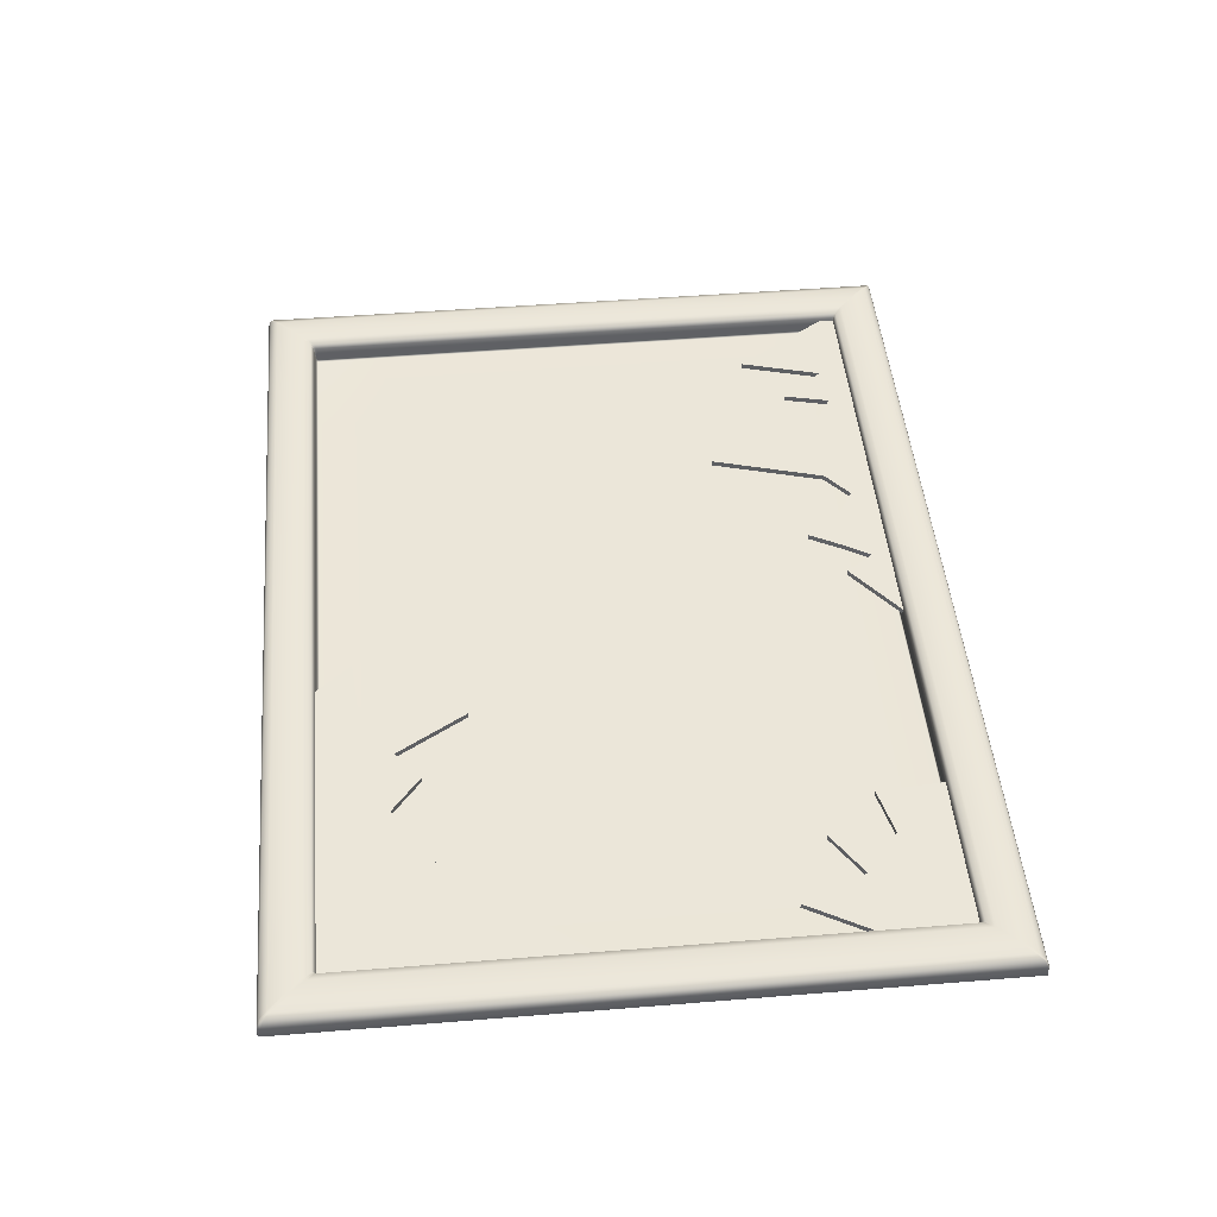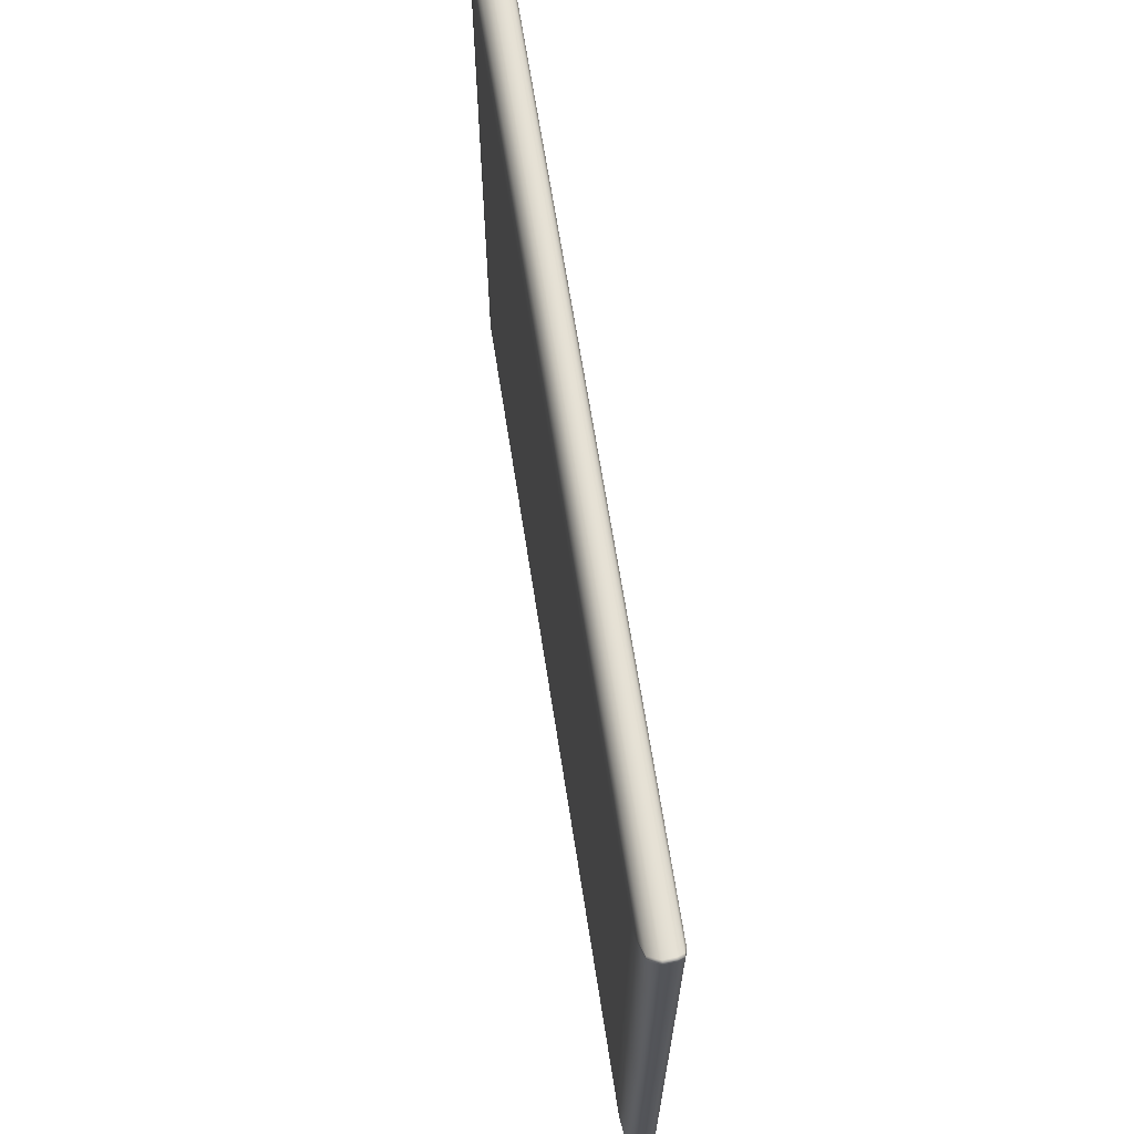
<metadata>
{"format":"obj","ext":"obj","renderer":"f3d","projection":"perspective","resolution":1024,"background":"white","views":[{"elev":47.5,"azim":-95.2,"up":"+Z"},{"elev":66.1,"azim":-98.8,"up":"+Y"}]}
</metadata>
<code>
g default
v -1.329 0.03141 -0.03993
v -1.329 1.991 -0.03993
v 1.33 1.991 -0.03993
v 1.33 0.03141 -0.03993
v 1.232 0.1298 -0.05
v -1.23 0.1298 -0.05
v -1.23 1.891 -0.05
v 1.232 1.891 -0.05
v 1.198 0.1631 -0.0148
v -1.197 0.1631 -0.0148
v 1.198 1.858 -0.0148
v -1.197 1.858 -0.0148
v -1.345 0.0151 0.02292
v -1.317 0.04354 0.04757
v -1.345 2.007 0.02292
v -1.317 1.978 0.04757
v 1.347 2.007 0.02292
v 1.318 1.978 0.04757
v 1.347 0.0151 0.02292
v 1.318 0.04354 0.04757
v 1.23 0.1317 0.04757
v 1.202 0.1601 0.0257
v -1.229 0.1317 0.04757
v -1.201 0.1601 0.0257
v 1.23 1.891 0.04757
v 1.202 1.862 0.0257
v -1.229 1.891 0.04757
v -1.201 1.862 0.0257
v -0.9125 1.893 0.04757
v -0.8914 1.864 0.0257
v -0.8896 1.86 -0.02047
v -0.8896 0.1626 -0.02047
v -0.8914 0.1594 0.0257
v -0.9125 0.131 0.04757
v -0.9779 0.04276 0.04757
v -0.999 0.0143 0.02292
v -0.9869 0.03062 -0.03993
v -0.9035 0.1438 -0.05
v -0.9035 1.878 -0.05
v -0.9869 1.993 -0.03993
v -0.999 2.009 0.02292
v -0.9779 1.981 0.04757
v -1.231 1.66 0.04757
v -1.202 1.639 0.0257
v -1.198 1.637 -0.02047
v -0.8896 1.637 -0.02776
v 1.199 1.637 -0.02047
v 1.202 1.639 0.0257
v 1.231 1.66 0.04757
v 1.319 1.725 0.04757
v 1.348 1.746 0.02292
v 1.331 1.734 -0.03993
v 1.218 1.651 -0.05
v -0.8896 1.637 -0.05
v -1.217 1.651 -0.05
v -1.331 1.734 -0.03993
v -1.348 1.746 0.02292
v -1.319 1.725 0.04757
v 1.319 0.2872 0.04757
v 1.348 0.2659 0.02292
v 1.331 0.2782 -0.03993
v 1.218 0.3623 -0.05
v -0.8896 0.3763 -0.05
v -1.217 0.3623 -0.05
v -1.331 0.2782 -0.03993
v -1.348 0.2659 0.02292
v -1.319 0.2872 0.04757
v -1.231 0.3532 0.04757
v -1.202 0.3745 0.0257
v -1.198 0.3763 -0.02047
v -0.8896 0.3763 -0.02776
v 1.199 0.3763 -0.02047
v 1.202 0.3745 0.0257
v 1.231 0.3532 0.04757
v 0.9197 0.131 0.04757
v 0.8984 0.1594 0.0257
v 0.8966 0.1626 -0.02047
v 0.8966 0.3763 -0.02776
v 0.8966 1.637 -0.02776
v 0.8966 1.86 -0.02047
v 0.8984 1.864 0.0257
v 0.9197 1.893 0.04757
v 0.9856 1.981 0.04757
v 1.007 2.009 0.02292
v 0.9946 1.993 -0.03993
v 0.9106 1.878 -0.05
v 0.8966 1.637 -0.05
v 0.8966 0.3763 -0.05
v 0.9106 0.1438 -0.05
v 0.9946 0.03062 -0.03993
v 1.007 0.0143 0.02292
v 0.9856 0.04276 0.04757
v 0.8966 1.853 -0.02776
v 0.004012 1.86 -0.02047
v 0.004012 1.637 -0.05
v 0.8966 1.853 -0.05
v -0.8896 1.853 -0.05
v 0.004074 1.878 -0.05
v 0.004451 0.03062 -0.03993
v 0.9526 0.08687 -0.05
v -0.9452 0.08687 -0.05
v 0.004074 0.1438 -0.05
v -1.331 1.983 -0.03993
v -1.275 1.692 -0.05
v -1.273 1.934 -0.05
v -1.217 1.872 -0.05
v 0.004451 1.993 -0.03993
v -0.9452 1.937 -0.05
v 0.9526 1.937 -0.05
v 1.331 1.983 -0.03993
v 1.274 1.934 -0.05
v 1.275 1.692 -0.05
v 1.218 1.872 -0.05
v -1.34 1.74 0.04028
v -1.348 1.999 0.02292
v -1.319 1.971 0.04757
v -1.338 2 0.04028
v -0.9936 0.02159 0.04028
v 0.00441 0.04276 0.04757
v 0.004505 0.0143 0.02292
v 1.001 0.02159 0.04028
v -0.9936 2.002 0.04028
v 0.004505 2.009 0.02292
v 0.00441 1.981 0.04757
v 1.001 2.002 0.04028
v 1.339 2 0.04028
v 1.348 1.999 0.02292
v 1.319 1.971 0.04757
v 1.34 1.74 0.04028
v 0.9038 0.1521 0.04028
v 0.004115 0.131 0.04757
v 0.00402 0.1594 0.0257
v -0.8968 0.1521 0.04028
v 1.21 1.644 0.04028
v 1.202 1.856 0.0257
v 1.231 1.884 0.04757
v 1.209 1.869 0.04028
v -1.21 1.644 0.04028
v -1.231 1.884 0.04757
v -1.202 1.856 0.0257
v -1.208 1.869 0.04028
v 0.9038 1.872 0.04028
v 0.00402 1.864 0.0257
v 0.004115 1.893 0.04757
v -0.8968 1.872 0.04028
v -1.35 1.747 -0.009718
v -1.348 2.009 -0.009718
v -1.001 2.012 -0.009718
v 1.009 2.012 -0.009718
v 1.349 2.009 -0.009718
v 1.35 1.747 -0.009718
v 1.009 0.01187 -0.009718
v -1.001 0.01187 -0.009718
v -0.9452 0.08687 0.05
v 0.9526 0.08687 0.05
v 1.275 1.692 0.05
v 1.274 1.934 0.05
v 0.9526 1.937 0.05
v -0.9452 1.937 0.05
v -1.273 1.934 0.05
v -1.275 1.692 0.05
v -0.8896 0.1619 0.001403
v 0.8966 0.1619 0.001403
v 0.004012 0.1626 -0.02047
v 1.2 1.637 0.001404
v 1.199 1.86 0.001404
v 1.199 1.853 -0.02047
v 0.8966 1.862 0.001404
v -0.8896 1.862 0.001404
v -1.198 1.86 0.001404
v -1.2 1.637 0.001404
v -1.198 1.853 -0.02047
v -1.195 1.864 0.0257
v -1.223 1.893 0.04757
v -1.192 1.86 -0.02047
v -1.192 1.637 -0.02776
v -1.195 0.1594 0.0257
v -1.198 0.1626 0.001403
v -1.192 0.1626 -0.02047
v -1.223 0.131 0.04757
v -1.208 0.1528 0.04028
v -1.311 0.04276 0.04757
v -1.273 0.08761 0.05
v -1.338 0.02238 0.04028
v -1.339 0.0143 0.02292
v -1.323 0.03062 -0.03993
v -1.348 0.01267 -0.009718
v -1.211 0.1438 -0.05
v -1.273 0.08761 -0.05
v -1.211 1.878 -0.05
v -1.192 1.637 -0.05
v -1.323 1.993 -0.03993
v -1.339 2.009 0.02292
v -1.311 1.981 0.04757
v -1.21 0.369 0.04028
v -1.231 1.006 0.04757
v -1.202 1.006 0.0257
v -1.198 1.006 -0.02047
v -1.2 0.3763 0.001403
v -1.192 0.3763 -0.02776
v -0.8896 1.006 -0.02776
v 0.004012 0.3763 -0.02776
v 0.8966 1.006 -0.02776
v 1.202 1.006 0.0257
v 1.2 0.3763 0.001403
v 1.199 1.006 -0.02047
v 1.21 0.369 0.04028
v 1.231 1.006 0.04757
v 1.275 0.3202 0.05
v 1.319 1.005 0.04757
v 1.348 1.005 0.02292
v 1.34 0.2714 0.04028
v 1.331 1.005 -0.03993
v 1.35 0.2641 -0.009718
v 1.218 1.006 -0.05
v 1.275 0.3202 -0.05
v 0.004012 0.3763 -0.05
v 0.8966 1.006 -0.05
v -0.8896 1.006 -0.05
v -1.217 1.006 -0.05
v -1.192 0.3763 -0.05
v -1.331 1.005 -0.03993
v -1.275 0.3202 -0.05
v -1.35 0.2641 -0.009718
v -1.348 1.005 0.02292
v -1.34 0.2714 0.04028
v -1.319 1.005 0.04757
v -1.275 0.3202 0.05
v 1.348 0.0175 0.02292
v 1.319 0.04588 0.04757
v 1.339 0.02238 0.04028
v 1.331 0.03377 -0.03993
v 1.349 0.01267 -0.009718
v 1.218 0.1459 -0.05
v 1.274 0.08761 -0.05
v 0.8966 0.1646 -0.05
v -0.8896 0.1646 -0.05
v -1.217 0.1459 -0.05
v -1.331 0.03377 -0.03993
v -1.348 0.0175 0.02292
v -1.319 0.04588 0.04757
v -1.231 0.1338 0.04757
v -1.202 0.1622 0.0257
v -1.198 0.1646 -0.02047
v -0.8896 0.1646 -0.02776
v 0.8966 0.1646 -0.02776
v 1.202 0.1622 0.0257
v 1.199 0.1626 0.001403
v 1.199 0.1646 -0.02047
v 1.209 0.1528 0.04028
v 1.231 0.1338 0.04757
v 1.274 0.08761 0.05
v 1.227 0.131 0.04757
v 1.199 0.1594 0.0257
v 1.196 0.1626 -0.02047
v 1.196 0.3763 -0.02776
v 1.196 1.637 -0.02776
v 1.196 1.86 -0.02047
v 1.199 1.864 0.0257
v 1.227 1.893 0.04757
v 1.315 1.981 0.04757
v 1.344 2.009 0.02292
v 1.327 1.993 -0.03993
v 1.215 1.878 -0.05
v 1.196 1.637 -0.05
v 1.196 0.3763 -0.05
v 1.215 0.1438 -0.05
v 1.327 0.03062 -0.03993
v 1.344 0.0143 0.02292
v 1.315 0.04276 0.04757
v 0.004012 1.637 -0.02776
v -0.8896 1.853 -0.02776
v 0.004012 1.853 -0.02776
v 0.004012 1.853 -0.05
v 0.004262 0.08687 -0.05
v -1.275 1.927 -0.05
v 0.004262 1.937 -0.05
v 1.275 1.927 -0.05
v -1.34 1.992 0.04028
v 0.004481 0.02159 0.04028
v 0.004481 2.002 0.04028
v 1.34 1.992 0.04028
v 0.004044 0.1521 0.04028
v 1.21 1.863 0.04028
v -1.21 1.863 0.04028
v 0.004044 1.872 0.04028
v -1.35 2.002 -0.009718
v 0.004513 2.012 -0.009718
v 1.35 2.002 -0.009718
v 0.004513 0.01187 -0.009718
v 0.004263 0.08687 0.05
v 1.275 1.927 0.05
v 0.004263 1.937 0.05
v -1.275 1.927 0.05
v 0.004012 0.1619 0.001403
v 1.2 1.853 0.001404
v 0.004012 1.862 0.001404
v -1.2 1.853 0.001404
v -1.202 1.872 0.04028
v -1.192 1.862 0.001404
v -1.192 1.853 -0.02776
v -1.192 0.1619 0.001403
v -1.202 0.1521 0.04028
v -1.267 0.08687 0.05
v -1.332 0.02159 0.04028
v -1.342 0.01187 -0.009718
v -1.267 0.08687 -0.05
v -1.192 1.853 -0.05
v -1.267 1.937 -0.05
v -1.342 2.012 -0.009718
v -1.332 2.002 0.04028
v -1.267 1.937 0.05
v -1.21 1.006 0.04028
v -1.2 1.006 0.001404
v -1.192 1.006 -0.02776
v 0.004012 1.006 -0.02776
v 1.2 1.006 0.001404
v 1.21 1.006 0.04028
v 1.275 1.005 0.05
v 1.34 1.005 0.04028
v 1.35 1.005 -0.009718
v 1.275 1.005 -0.05
v 0.004012 1.006 -0.05
v -1.192 1.006 -0.05
v -1.275 1.005 -0.05
v -1.35 1.005 -0.009718
v -1.34 1.005 0.04028
v -1.275 1.005 0.05
v 1.34 0.02477 0.04028
v 1.35 0.01508 -0.009718
v 1.275 0.08984 -0.05
v 0.004012 0.1646 -0.05
v -1.192 0.1646 -0.05
v -1.275 0.08984 -0.05
v -1.35 0.01508 -0.009718
v -1.34 0.02477 0.04028
v -1.275 0.08984 0.05
v -1.21 0.1549 0.04028
v -1.2 0.1646 0.001403
v -1.192 0.1646 -0.02776
v 0.004012 0.1646 -0.02776
v 1.2 0.1646 0.001403
v 1.21 0.1549 0.04028
v 1.275 0.08984 0.05
v 1.206 0.1521 0.04028
v 1.196 0.1619 0.001403
v 1.196 0.1646 -0.02776
v 1.196 1.006 -0.02776
v 1.196 1.853 -0.02776
v 1.196 1.862 0.001404
v 1.206 1.872 0.04028
v 1.271 1.937 0.05
v 1.336 2.002 0.04028
v 1.346 2.012 -0.009718
v 1.271 1.937 -0.05
v 1.196 1.853 -0.05
v 1.196 1.006 -0.05
v 1.196 0.1646 -0.05
v 1.271 0.08687 -0.05
v 1.346 0.01187 -0.009718
v 1.336 0.02159 0.04028
v 1.271 0.08687 0.05
g broken_main
f 46 271 273 272
f 271 79 93 273
f 273 93 80 94
f 272 273 94 31
f 87 95 274 96
f 95 54 97 274
f 274 97 39 98
f 96 274 98 86
f 90 99 275 100
f 99 37 101 275
f 275 101 38 102
f 100 275 102 89
f 56 103 276 104
f 103 2 105 276
f 276 105 7 106
f 104 276 106 55
f 40 107 277 108
f 107 85 109 277
f 277 109 86 98
f 108 277 98 39
f 3 110 278 111
f 110 52 112 278
f 278 112 53 113
f 111 278 113 8
f 57 114 279 115
f 114 58 116 279
f 279 116 16 117
f 115 279 117 15
f 35 118 280 119
f 118 36 120 280
f 280 120 91 121
f 119 280 121 92
f 41 122 281 123
f 122 42 124 281
f 281 124 83 125
f 123 281 125 84
f 17 126 282 127
f 126 18 128 282
f 282 128 50 129
f 127 282 129 51
f 75 130 283 131
f 130 76 132 283
f 283 132 33 133
f 131 283 133 34
f 48 134 284 135
f 134 49 136 284
f 284 136 25 137
f 135 284 137 26
f 43 138 285 139
f 138 44 140 285
f 285 140 28 141
f 139 285 141 27
f 81 142 286 143
f 142 82 144 286
f 286 144 29 145
f 143 286 145 30
f 56 146 287 103
f 146 57 115 287
f 287 115 15 147
f 103 287 147 2
f 40 148 288 107
f 148 41 123 288
f 288 123 84 149
f 107 288 149 85
f 3 150 289 110
f 150 17 127 289
f 289 127 51 151
f 110 289 151 52
f 90 152 290 99
f 152 91 120 290
f 290 120 36 153
f 99 290 153 37
f 35 119 291 154
f 119 92 155 291
f 291 155 75 131
f 154 291 131 34
f 50 128 292 156
f 128 18 157 292
f 292 157 25 136
f 156 292 136 49
f 83 124 293 158
f 124 42 159 293
f 293 159 29 144
f 158 293 144 82
f 16 116 294 160
f 116 58 161 294
f 294 161 43 139
f 160 294 139 27
f 33 132 295 162
f 132 76 163 295
f 295 163 77 164
f 162 295 164 32
f 48 135 296 165
f 135 26 166 296
f 296 166 11 167
f 165 296 167 47
f 81 143 297 168
f 143 30 169 297
f 297 169 31 94
f 168 297 94 80
f 28 140 298 170
f 140 44 171 298
f 298 171 45 172
f 170 298 172 12
f 30 145 299 173
f 145 29 174 299
f 299 174 27 141
f 173 299 141 28
f 31 169 300 175
f 169 30 173 300
f 300 173 28 170
f 175 300 170 12
f 45 176 301 172
f 176 46 272 301
f 301 272 31 175
f 172 301 175 12
f 24 177 302 178
f 177 33 162 302
f 302 162 32 179
f 178 302 179 10
f 34 133 303 180
f 133 33 177 303
f 303 177 24 181
f 180 303 181 23
f 14 182 304 183
f 182 35 154 304
f 304 154 34 180
f 183 304 180 23
f 14 184 305 182
f 184 13 185 305
f 305 185 36 118
f 182 305 118 35
f 37 153 306 186
f 153 36 185 306
f 306 185 13 187
f 186 306 187 1
f 38 101 307 188
f 101 37 186 307
f 307 186 1 189
f 188 307 189 6
f 39 97 308 190
f 97 54 191 308
f 308 191 55 106
f 190 308 106 7
f 2 192 309 105
f 192 40 108 309
f 309 108 39 190
f 105 309 190 7
f 2 147 310 192
f 147 15 193 310
f 310 193 41 148
f 192 310 148 40
f 15 117 311 193
f 117 16 194 311
f 311 194 42 122
f 193 311 122 41
f 29 159 312 174
f 159 42 194 312
f 312 194 16 160
f 174 312 160 27
f 68 195 313 196
f 195 69 197 313
f 313 197 44 138
f 196 313 138 43
f 45 171 314 198
f 171 44 197 314
f 314 197 69 199
f 198 314 199 70
f 70 200 315 198
f 200 71 201 315
f 315 201 46 176
f 198 315 176 45
f 71 202 316 201
f 202 78 203 316
f 316 203 79 271
f 201 316 271 46
f 73 204 317 205
f 204 48 165 317
f 317 165 47 206
f 205 317 206 72
f 73 207 318 204
f 207 74 208 318
f 318 208 49 134
f 204 318 134 48
f 74 209 319 208
f 209 59 210 319
f 319 210 50 156
f 208 319 156 49
f 51 129 320 211
f 129 50 210 320
f 320 210 59 212
f 211 320 212 60
f 52 151 321 213
f 151 51 211 321
f 321 211 60 214
f 213 321 214 61
f 53 112 322 215
f 112 52 213 322
f 322 213 61 216
f 215 322 216 62
f 88 217 323 218
f 217 63 219 323
f 323 219 54 95
f 218 323 95 87
f 55 191 324 220
f 191 54 219 324
f 324 219 63 221
f 220 324 221 64
f 65 222 325 223
f 222 56 104 325
f 325 104 55 220
f 223 325 220 64
f 65 224 326 222
f 224 66 225 326
f 326 225 57 146
f 222 326 146 56
f 66 226 327 225
f 226 67 227 327
f 327 227 58 114
f 225 327 114 57
f 43 161 328 196
f 161 58 227 328
f 328 227 67 228
f 196 328 228 68
f 60 212 329 229
f 212 59 230 329
f 329 230 20 231
f 229 329 231 19
f 61 214 330 232
f 214 60 229 330
f 330 229 19 233
f 232 330 233 4
f 62 216 331 234
f 216 61 232 331
f 331 232 4 235
f 234 331 235 5
f 89 102 332 236
f 102 38 237 332
f 332 237 63 217
f 236 332 217 88
f 64 221 333 238
f 221 63 237 333
f 333 237 38 188
f 238 333 188 6
f 1 239 334 189
f 239 65 223 334
f 334 223 64 238
f 189 334 238 6
f 1 187 335 239
f 187 13 240 335
f 335 240 66 224
f 239 335 224 65
f 13 184 336 240
f 184 14 241 336
f 336 241 67 226
f 240 336 226 66
f 68 228 337 242
f 228 67 241 337
f 337 241 14 183
f 242 337 183 23
f 23 181 338 242
f 181 24 243 338
f 338 243 69 195
f 242 338 195 68
f 70 199 339 244
f 199 69 243 339
f 339 243 24 178
f 244 339 178 10
f 10 179 340 244
f 179 32 245 340
f 340 245 71 200
f 244 340 200 70
f 32 164 341 245
f 164 77 246 341
f 341 246 78 202
f 245 341 202 71
f 22 247 342 248
f 247 73 205 342
f 342 205 72 249
f 248 342 249 9
f 22 250 343 247
f 250 21 251 343
f 343 251 74 207
f 247 343 207 73
f 20 230 344 252
f 230 59 209 344
f 344 209 74 251
f 252 344 251 21
f 21 250 345 253
f 250 22 254 345
f 345 254 76 130
f 253 345 130 75
f 77 163 346 255
f 163 76 254 346
f 346 254 22 248
f 255 346 248 9
f 78 246 347 256
f 246 77 255 347
f 347 255 9 249
f 256 347 249 72
f 79 203 348 257
f 203 78 256 348
f 348 256 72 206
f 257 348 206 47
f 80 93 349 258
f 93 79 257 349
f 349 257 47 167
f 258 349 167 11
f 26 259 350 166
f 259 81 168 350
f 350 168 80 258
f 166 350 258 11
f 26 137 351 259
f 137 25 260 351
f 351 260 82 142
f 259 351 142 81
f 18 261 352 157
f 261 83 158 352
f 352 158 82 260
f 157 352 260 25
f 84 125 353 262
f 125 83 261 353
f 353 261 18 126
f 262 353 126 17
f 85 149 354 263
f 149 84 262 354
f 354 262 17 150
f 263 354 150 3
f 86 109 355 264
f 109 85 263 355
f 355 263 3 111
f 264 355 111 8
f 53 265 356 113
f 265 87 96 356
f 356 96 86 264
f 113 356 264 8
f 62 266 357 215
f 266 88 218 357
f 357 218 87 265
f 215 357 265 53
f 5 267 358 234
f 267 89 236 358
f 358 236 88 266
f 234 358 266 62
f 4 268 359 235
f 268 90 100 359
f 359 100 89 267
f 235 359 267 5
f 4 233 360 268
f 233 19 269 360
f 360 269 91 152
f 268 360 152 90
f 92 121 361 270
f 121 91 269 361
f 361 269 19 231
f 270 361 231 20
f 75 155 362 253
f 155 92 270 362
f 362 270 20 252
f 253 362 252 21
g default
v -1.25 1.891 0.0002
v -1.25 1.083 0.0002
v -0.2802 1.891 4.5e-05
v -0.8185 1.62 0.000131
v -0.6962 1.662 0.000111
v -0.5896 1.575 9.4e-05
v -0.5011 1.648 8e-05
v -0.3747 1.439 6e-05
v -0.3233 1.745 5.2e-05
v -0.1678 1.759 2.7e-05
v -0.3889 1.891 6.2e-05
v -1.25 1.583 0.0002
v -1.048 1.891 0.000168
v -1.017 1.603 0.000163
v -0.8425 1.891 0.000135
v -0.7116 1.891 0.000114
v -0.6158 1.891 9.9e-05
v -0.5242 1.891 8.4e-05
v -1.25 1.083 0.0169
v -0.8185 1.62 0.01683
v -1.017 1.603 0.01687
v -1.25 1.583 0.0169
v -0.3233 1.745 0.01675
v -0.3889 1.891 0.01676
v -0.1678 1.759 0.01673
v -0.2802 1.891 0.01675
v -1.048 1.891 0.01687
v -0.8425 1.891 0.01684
v -1.25 1.891 0.0169
v -0.6962 1.662 0.01681
v -0.7116 1.891 0.01682
v -0.5896 1.575 0.0168
v -0.6157 1.891 0.0168
v -0.5011 1.648 0.01678
v -0.5242 1.891 0.01679
v -0.3747 1.439 0.01676
g broken_glass_piece1 broken_glass
f 381 382 383 384
f 386 385 387 388
f 389 383 382 390
f 384 383 389 391
f 390 382 392 393
f 393 392 394 395
f 395 394 396 397
f 397 396 385 386
f 385 396 398
f 364 374 376 366
f 373 365 372 371
f 375 377 366 376
f 374 363 375 376
f 377 378 367 366
f 378 379 368 367
f 379 380 369 368
f 380 373 371 369
f 371 370 369
f 364 366 382 381
f 374 364 381 384
f 371 372 387 385
f 372 365 388 387
f 365 373 386 388
f 377 375 389 390
f 375 363 391 389
f 363 374 384 391
f 366 367 392 382
f 378 377 390 393
f 367 368 394 392
f 379 378 393 395
f 368 369 396 394
f 380 379 395 397
f 373 380 397 386
f 369 370 398 396
f 370 371 385 398
g default
v -1.25 0.1332 0.0002
v -1.25 0.3308 0.0002
v -0.7322 0.1332 0.000117
v -1.094 0.6113 0.000175
v -1.013 0.4213 0.000162
v -0.8837 0.5071 0.000141
v -0.8941 0.3205 0.000143
v -0.7471 0.3563 0.00012
v -0.8973 0.1332 0.000144
v -1.017 0.3241 0.000163
v -1.025 0.1332 0.000164
v -0.8941 0.3205 0.01684
v -0.8973 0.1332 0.01685
v -0.7322 0.1332 0.01682
v -0.7471 0.3563 0.01682
v -1.013 0.4213 0.01686
v -1.017 0.3241 0.01687
v -0.8837 0.5071 0.01684
v -1.025 0.1332 0.01687
v -1.25 0.3308 0.0169
v -1.094 0.6113 0.01688
v -1.25 0.1332 0.0169
g broken_glass broken_glass_piece2
f 410 411 412 413
f 414 415 410 416
f 415 417 411 410
f 418 415 414 419
f 420 417 415 418
f 405 406 401 407
f 403 404 405 408
f 408 405 407 409
f 400 402 403 408
f 399 400 408 409
f 407 401 412 411
f 401 406 413 412
f 406 405 410 413
f 405 404 416 410
f 404 403 414 416
f 409 407 411 417
f 403 402 419 414
f 402 400 418 419
f 399 409 417 420
f 400 399 420 418
g default
v 1.25 0.1332 -0.0002
v -0.1324 0.1332 2.1e-05
v -0.02074 0.2227 3e-06
v 0.07169 0.2971 -1.1e-05
v 0.1302 0.2145 -2.1e-05
v 0.1756 0.2904 -2.8e-05
v 0.2277 0.3887 -3.6e-05
v 0.3168 0.2795 -5.1e-05
v 0.3932 0.2334 -6.3e-05
v 0.4757 0.3039 -7.6e-05
v 0.5701 0.6372 -9.1e-05
v 0.7335 0.2845 -0.000117
v 0.8143 0.2352 -0.00013
v 0.8459 0.3708 -0.000135
v 0.9455 0.2443 -0.000151
v 1.013 0.4882 -0.000162
v 0.9583 0.1332 -0.000153
v 0.732 0.1332 -0.000117
v 0.4929 0.1332 -7.9e-05
v 0.3865 0.1332 -6.2e-05
v 0.2968 0.1332 -4.7e-05
v 0.06168 0.1332 -1e-05
v 0.6062 0.2941 -9.7e-05
v 0.6231 0.1332 -0.0001
v 1.013 0.4882 0.01654
v 1.25 0.1332 0.0165
v 0.9455 0.2443 0.01655
v 0.9583 0.1332 0.01655
v 0.8459 0.3708 0.01657
v 0.8143 0.2352 0.01657
v 0.7335 0.2845 0.01658
v 0.732 0.1332 0.01658
v 0.5701 0.6372 0.01661
v 0.6062 0.2941 0.01661
v 0.4757 0.3039 0.01663
v 0.4929 0.1332 0.01662
v 0.3932 0.2334 0.01664
v 0.3865 0.1332 0.01664
v 0.3168 0.2795 0.01665
v 0.2968 0.1332 0.01665
v 0.2277 0.3887 0.01667
v 0.1756 0.2904 0.01667
v 0.1302 0.2145 0.01668
v 0.06168 0.1332 0.01669
v 0.0717 0.2971 0.01669
v -0.02074 0.2227 0.01671
v -0.1324 0.1332 0.01672
v 0.6231 0.1332 0.0166
g broken_glass broken_glass_piece3
f 446 445 447 448
f 448 447 449 450
f 448 450 451 452
f 453 454 451
f 456 455 457 458
f 458 457 459 460
f 460 459 461 462 463
f 460 463 464
f 464 463 465 466 467
f 452 451 454 468
f 455 454 453
f 468 454 455 456
f 421 437 435 436
f 437 433 434 435
f 437 438 432 433
f 431 432 443
f 439 440 429 430
f 440 441 428 429
f 441 425 426 427 428
f 441 442 425
f 442 422 423 424 425
f 438 444 443 432
f 430 431 443
f 444 439 430 443
f 421 436 445 446
f 436 435 447 445
f 437 421 446 448
f 435 434 449 447
f 434 433 450 449
f 433 432 451 450
f 438 437 448 452
f 432 431 453 451
f 430 429 457 455
f 440 439 456 458
f 429 428 459 457
f 441 440 458 460
f 428 427 461 459
f 427 426 462 461
f 426 425 463 462
f 442 441 460 464
f 425 424 465 463
f 424 423 466 465
f 423 422 467 466
f 422 442 464 467
f 444 438 452 468
f 431 430 455 453
f 439 444 468 456

</code>
